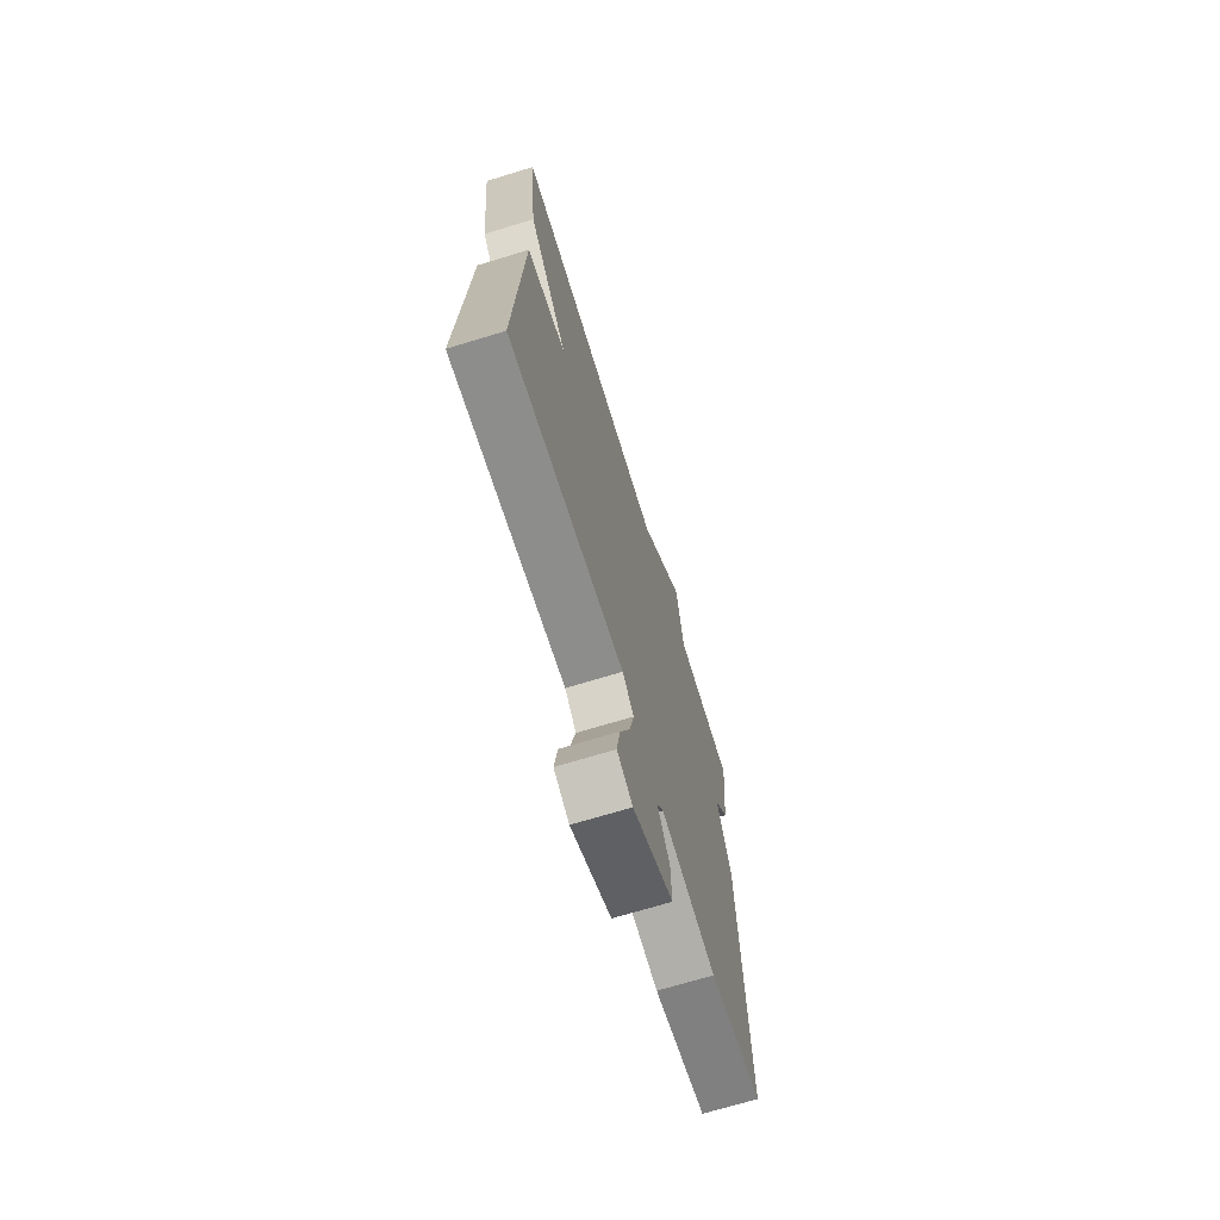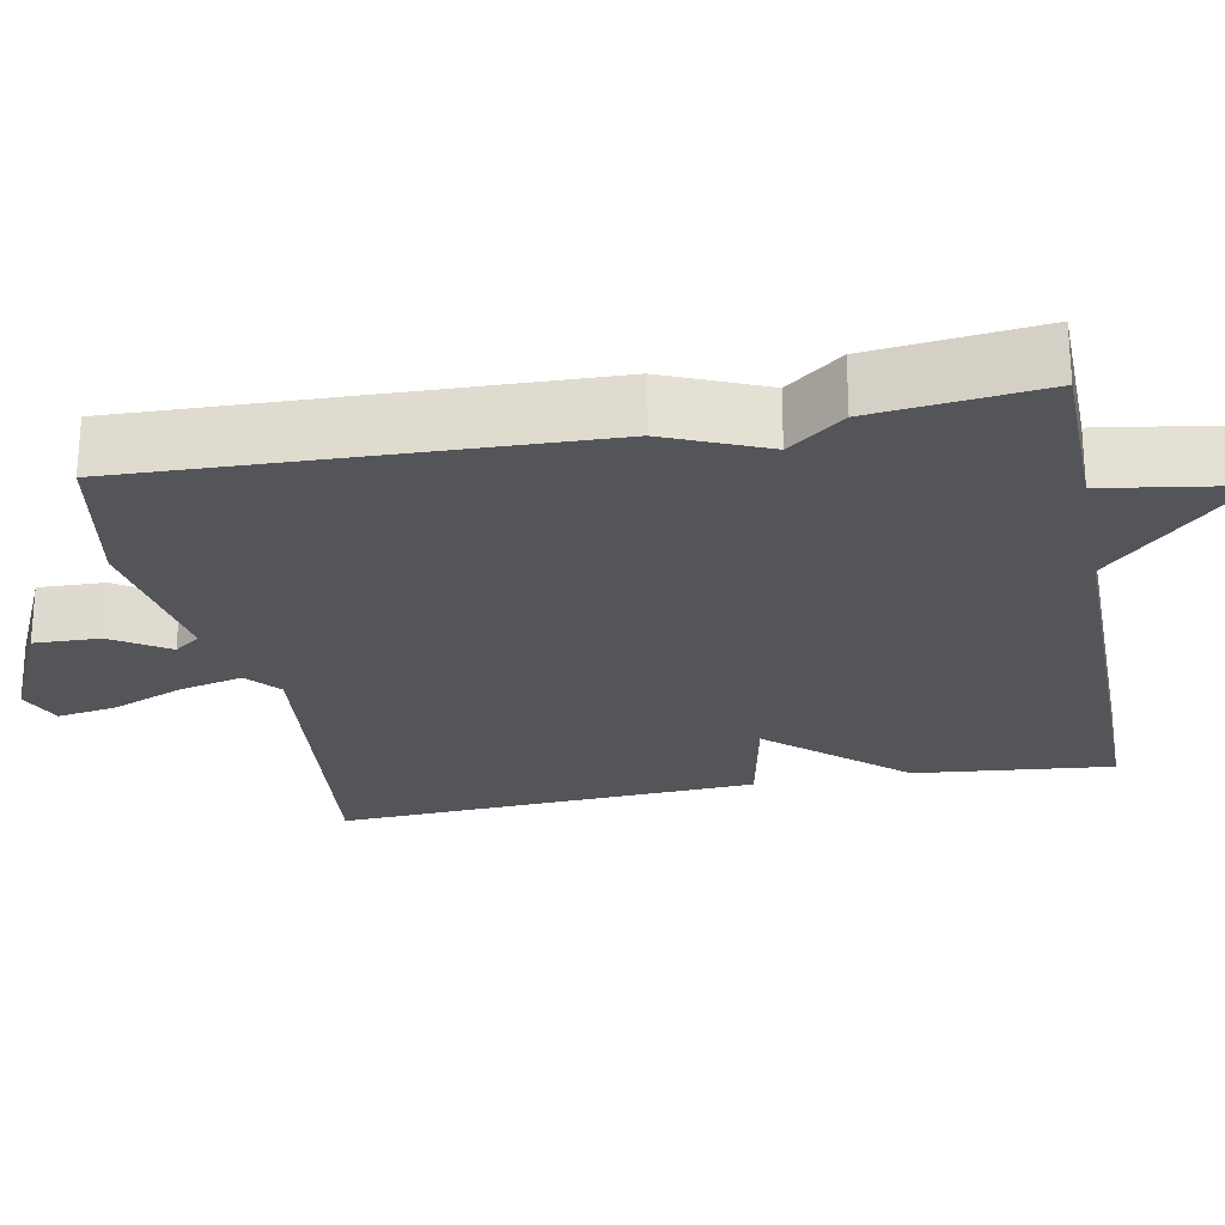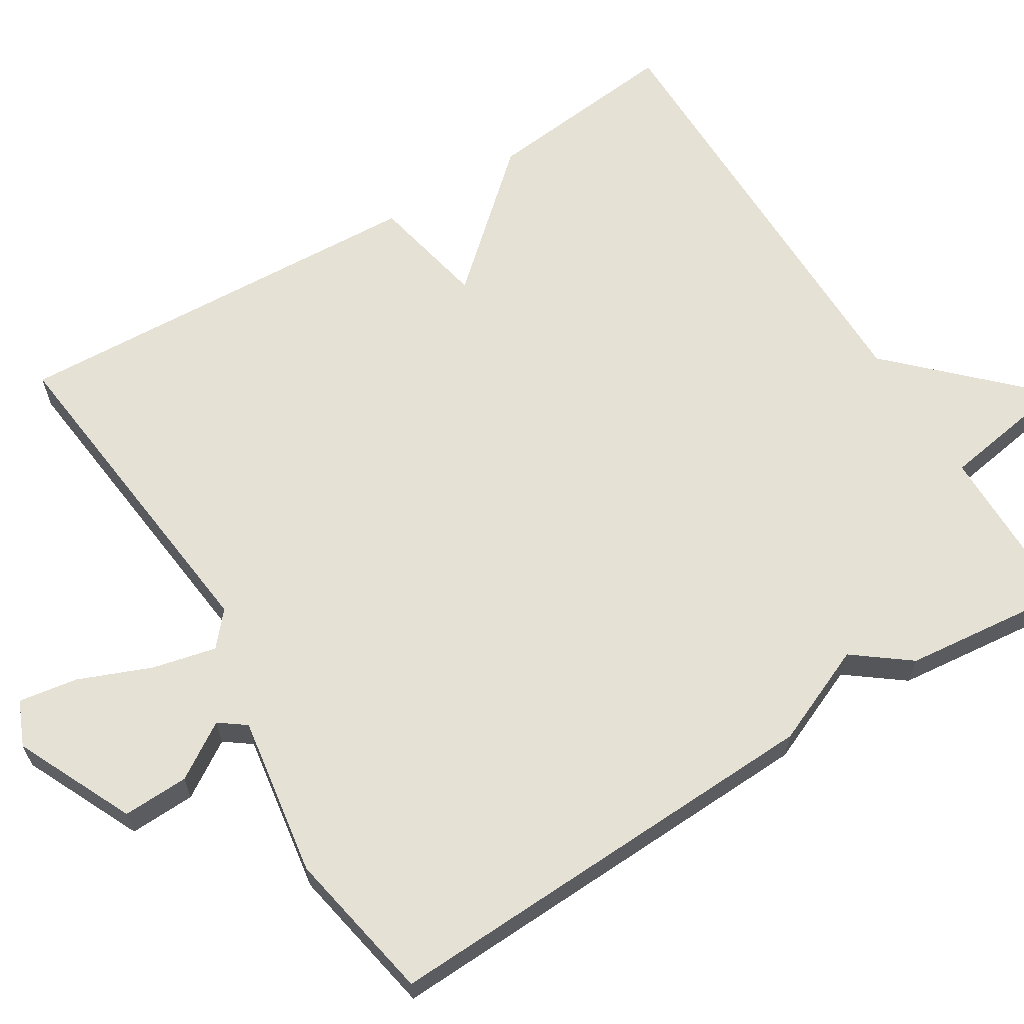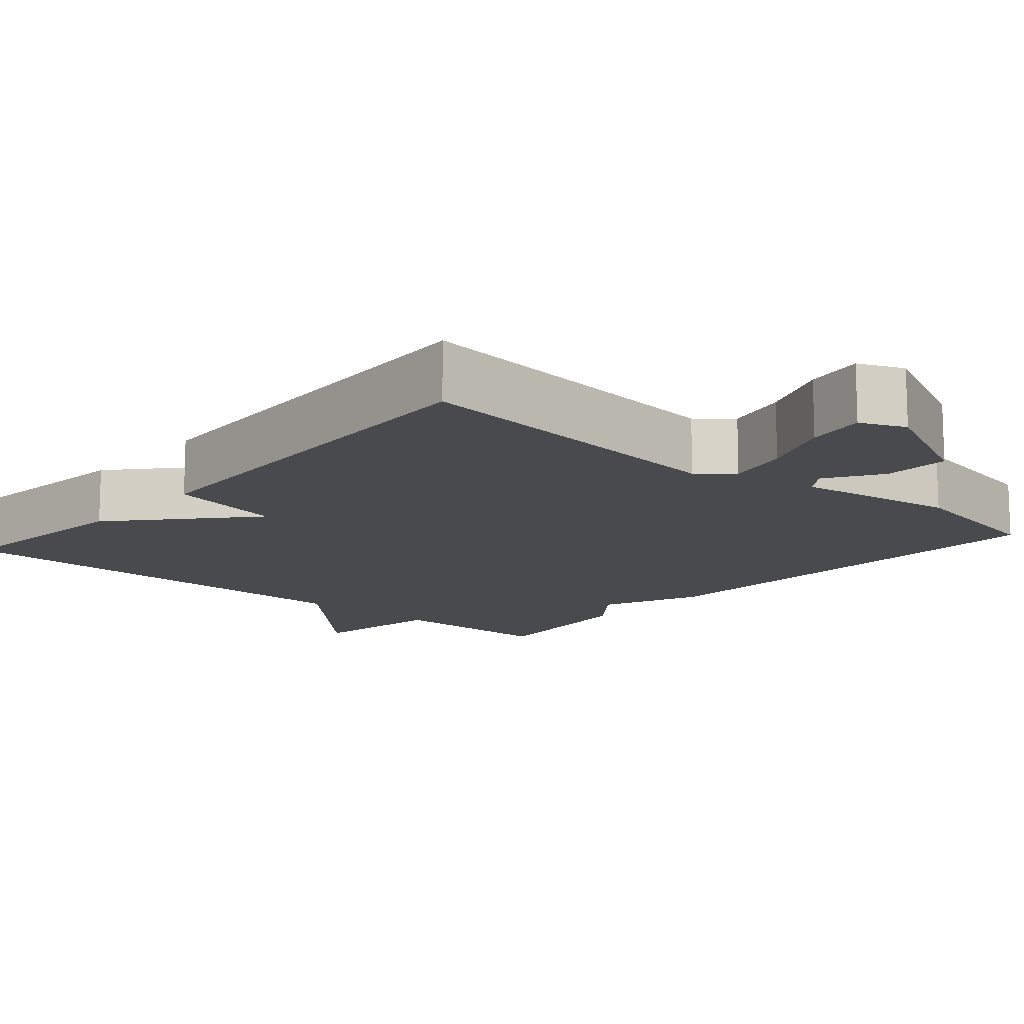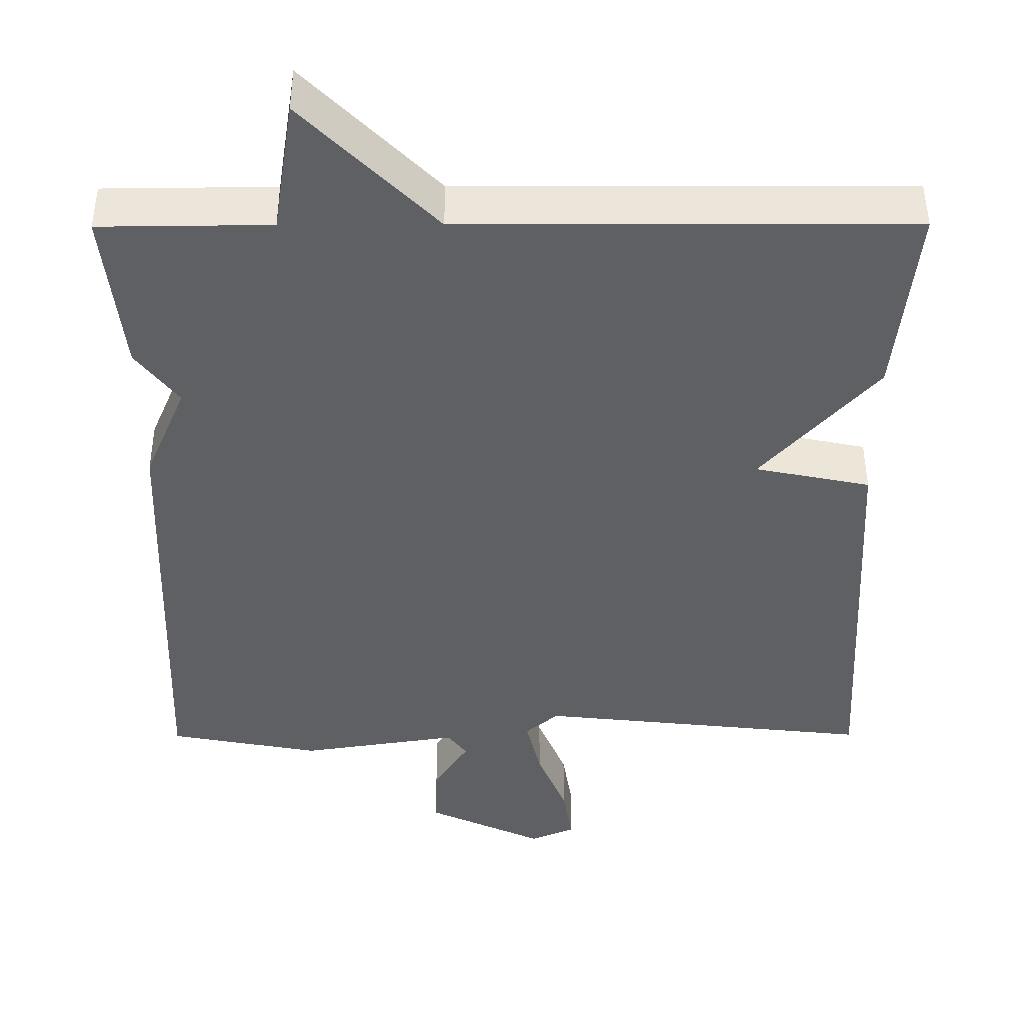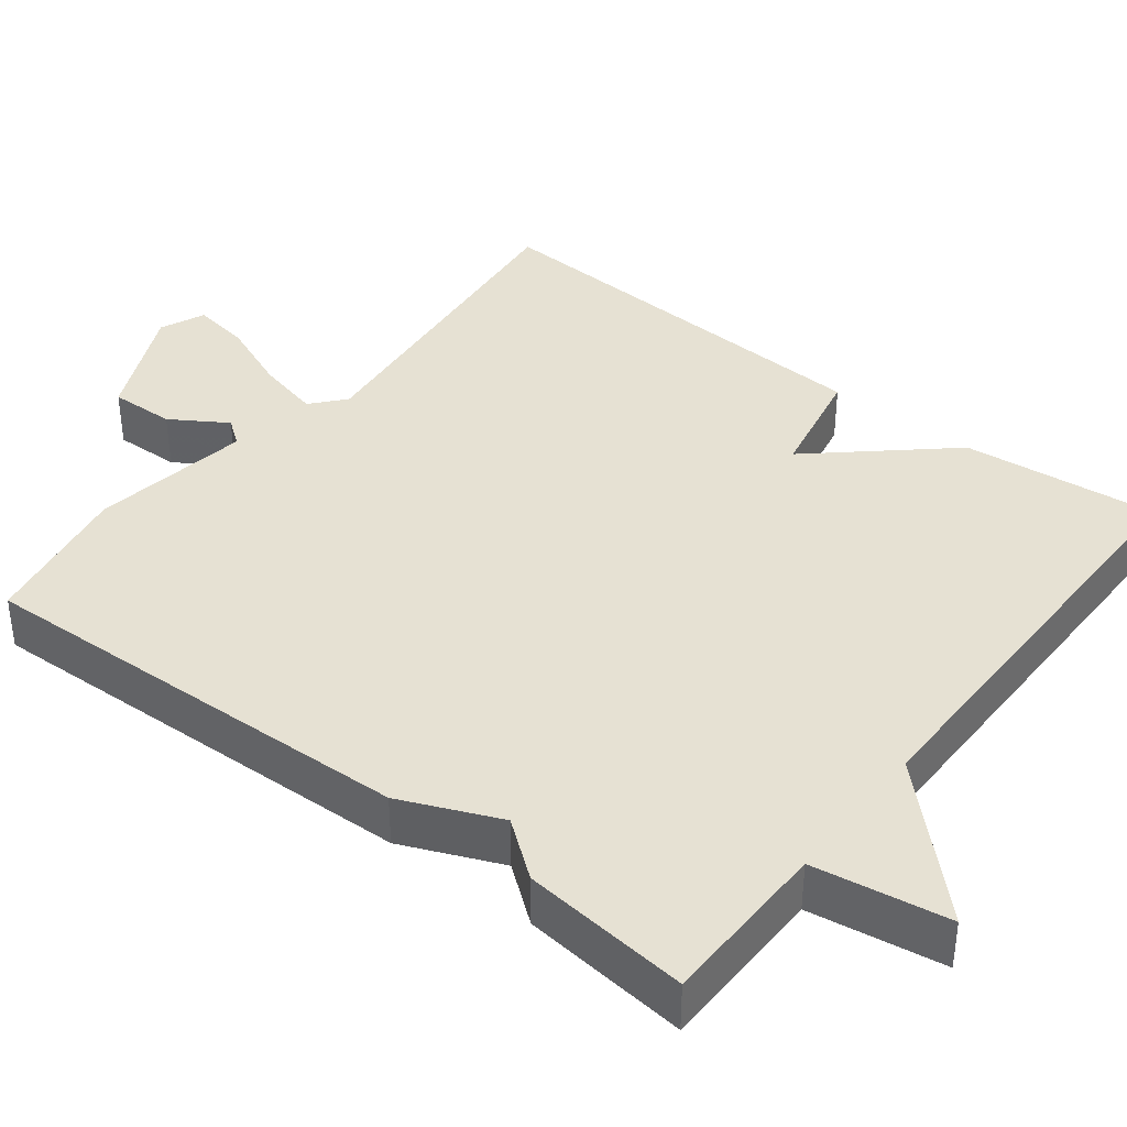
<metadata>
{"format":"obj","ext":"obj","renderer":"f3d","projection":"perspective","resolution":1024,"background":"white","views":[{"elev":-70.1,"azim":107.0,"up":"+Z"},{"elev":-24.7,"azim":-78.9,"up":"+Y"},{"elev":64.2,"azim":-121.7,"up":"+Y"},{"elev":-13.4,"azim":138.8,"up":"+Y"},{"elev":-42.4,"azim":0.2,"up":"+Y"},{"elev":38.9,"azim":-52.0,"up":"+Y"}]}
</metadata>
<code>
v -0.5 0.07 -0.5
v -0.477 0.07 0.083
v -0.422 0.07 0.211
v -0.477 0.07 0.283
v -0.5 0.07 0.5
v -0.279 0.07 0.502
v -0.251 0.07 0.677
v -0.079 0.07 0.502
v 0.5 0.07 0.5
v 0.473 0.07 0.245
v 0.323 0.07 0.076
v 0.473 0.07 0.045
v 0.5 0.07 -0.5
v 0.064 0.07 -0.453
v 0.021 0.07 -0.49
v 0.04 0.07 -0.572
v 0.078 0.07 -0.666
v 0.09 0.07 -0.742
v 0.032 0.07 -0.767
v -0.12 0.07 -0.696
v -0.117 0.07 -0.611
v -0.071 0.07 -0.539
v -0.096 0.07 -0.505
v -0.303 0.07 -0.537
v -0.5 0 -0.5
v -0.477 0 0.083
v -0.422 0 0.211
v -0.477 0 0.283
v -0.5 0 0.5
v -0.279 0 0.502
v -0.251 0 0.677
v -0.079 0 0.502
v 0.5 0 0.5
v 0.473 0 0.245
v 0.323 0 0.076
v 0.473 0 0.045
v 0.5 0 -0.5
v 0.064 0 -0.453
v 0.021 0 -0.49
v 0.04 0 -0.572
v 0.078 0 -0.666
v 0.09 0 -0.742
v 0.032 0 -0.767
v -0.12 0 -0.696
v -0.117 0 -0.611
v -0.071 0 -0.539
v -0.096 0 -0.505
v -0.303 0 -0.537
f 1 2 3
f 24 1 3
f 23 24 3
f 22 23 3
f 20 21 22
f 19 20 22
f 18 19 22
f 17 18 22
f 16 17 22
f 15 16 22 3
f 14 15 3
f 13 14 3
f 12 13 3
f 11 12 3
f 4 5 6
f 3 4 6
f 11 3 6
f 10 11 6
f 9 10 6
f 8 9 6
f 6 7 8
f 27 26 25
f 27 25 48
f 27 48 47
f 27 47 46
f 46 45 44
f 46 44 43
f 46 43 42
f 46 42 41
f 46 41 40
f 27 46 40 39
f 27 39 38
f 27 38 37
f 27 37 36
f 27 36 35
f 30 29 28
f 30 28 27
f 30 27 35
f 30 35 34
f 30 34 33
f 30 33 32
f 32 31 30
f 1 25 26 2
f 2 26 27 3
f 3 27 28 4
f 4 28 29 5
f 5 29 30 6
f 6 30 31 7
f 7 31 32 8
f 8 32 33 9
f 9 33 34 10
f 10 34 35 11
f 11 35 36 12
f 12 36 37 13
f 13 37 38 14
f 14 38 39 15
f 15 39 40 16
f 16 40 41 17
f 17 41 42 18
f 18 42 43 19
f 19 43 44 20
f 20 44 45 21
f 21 45 46 22
f 22 46 47 23
f 23 47 48 24
f 24 48 25 1

</code>
